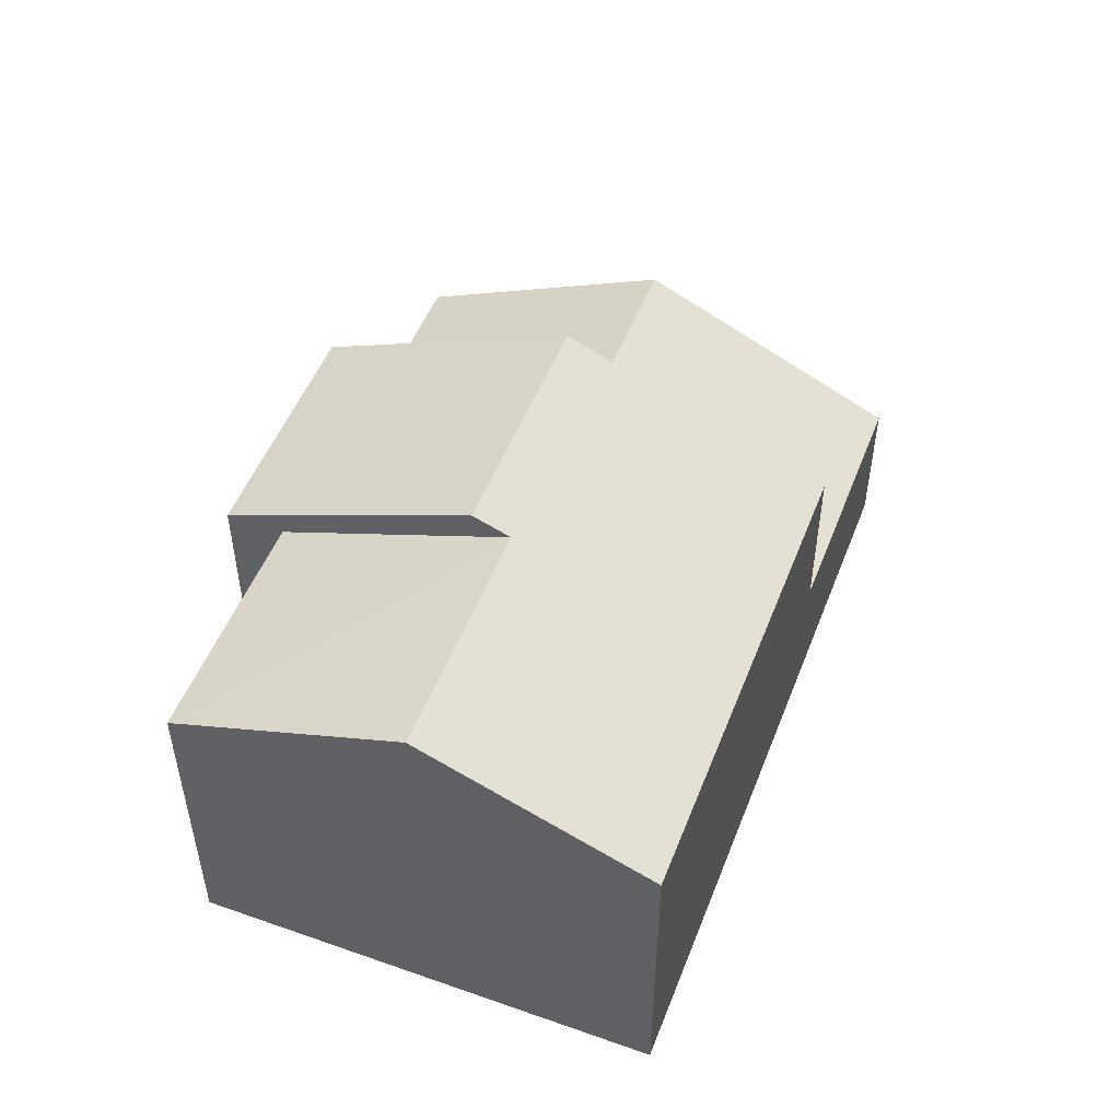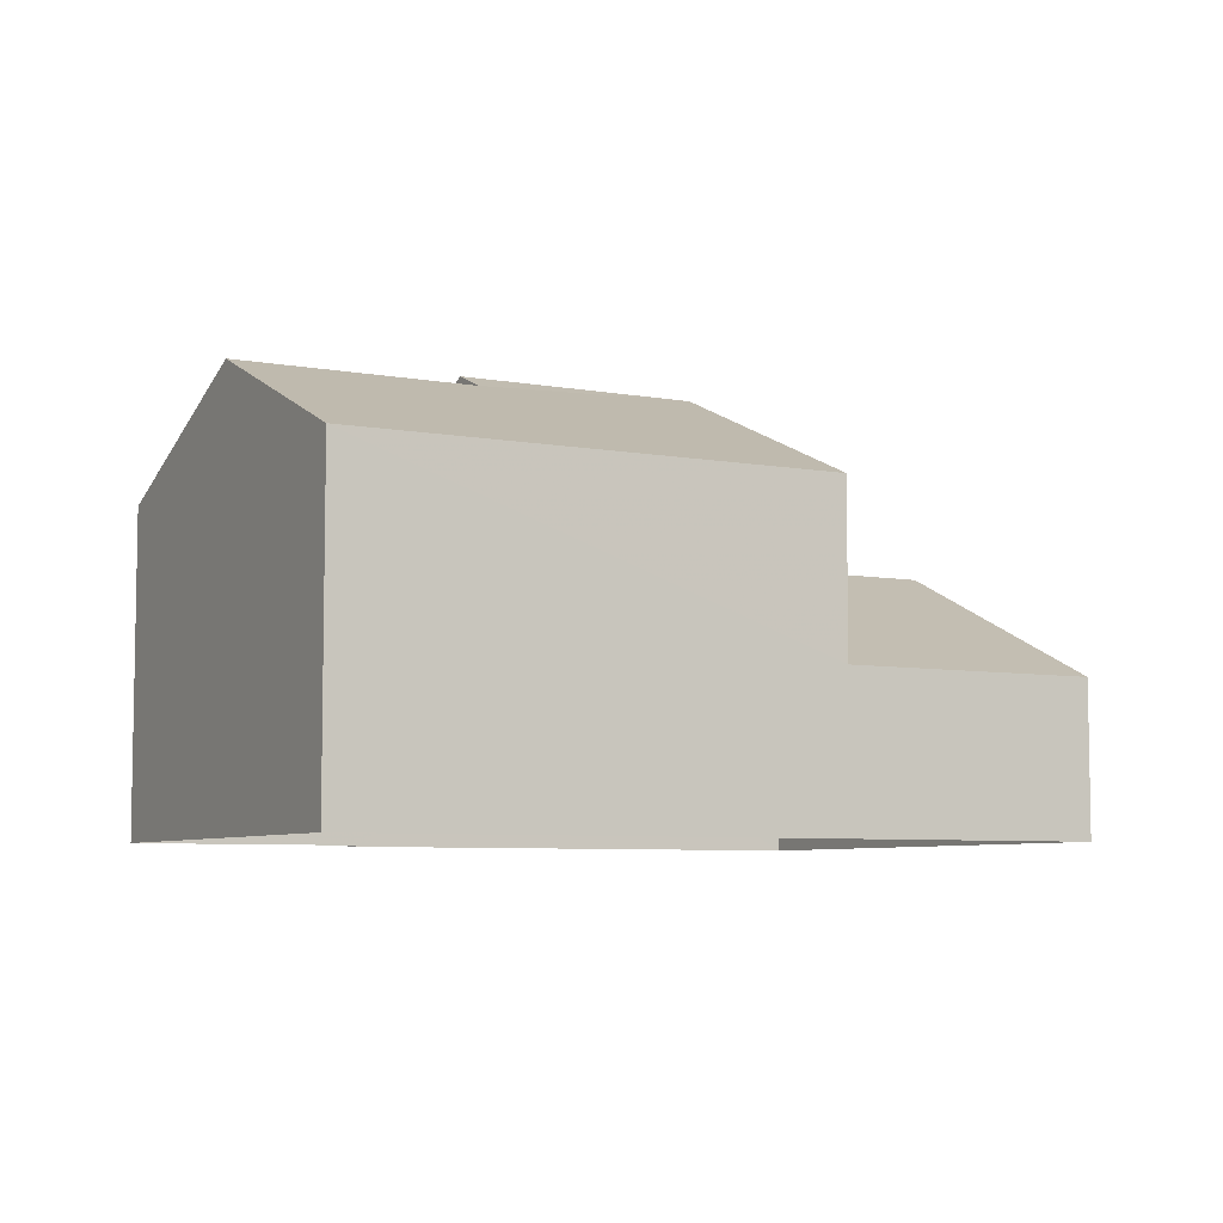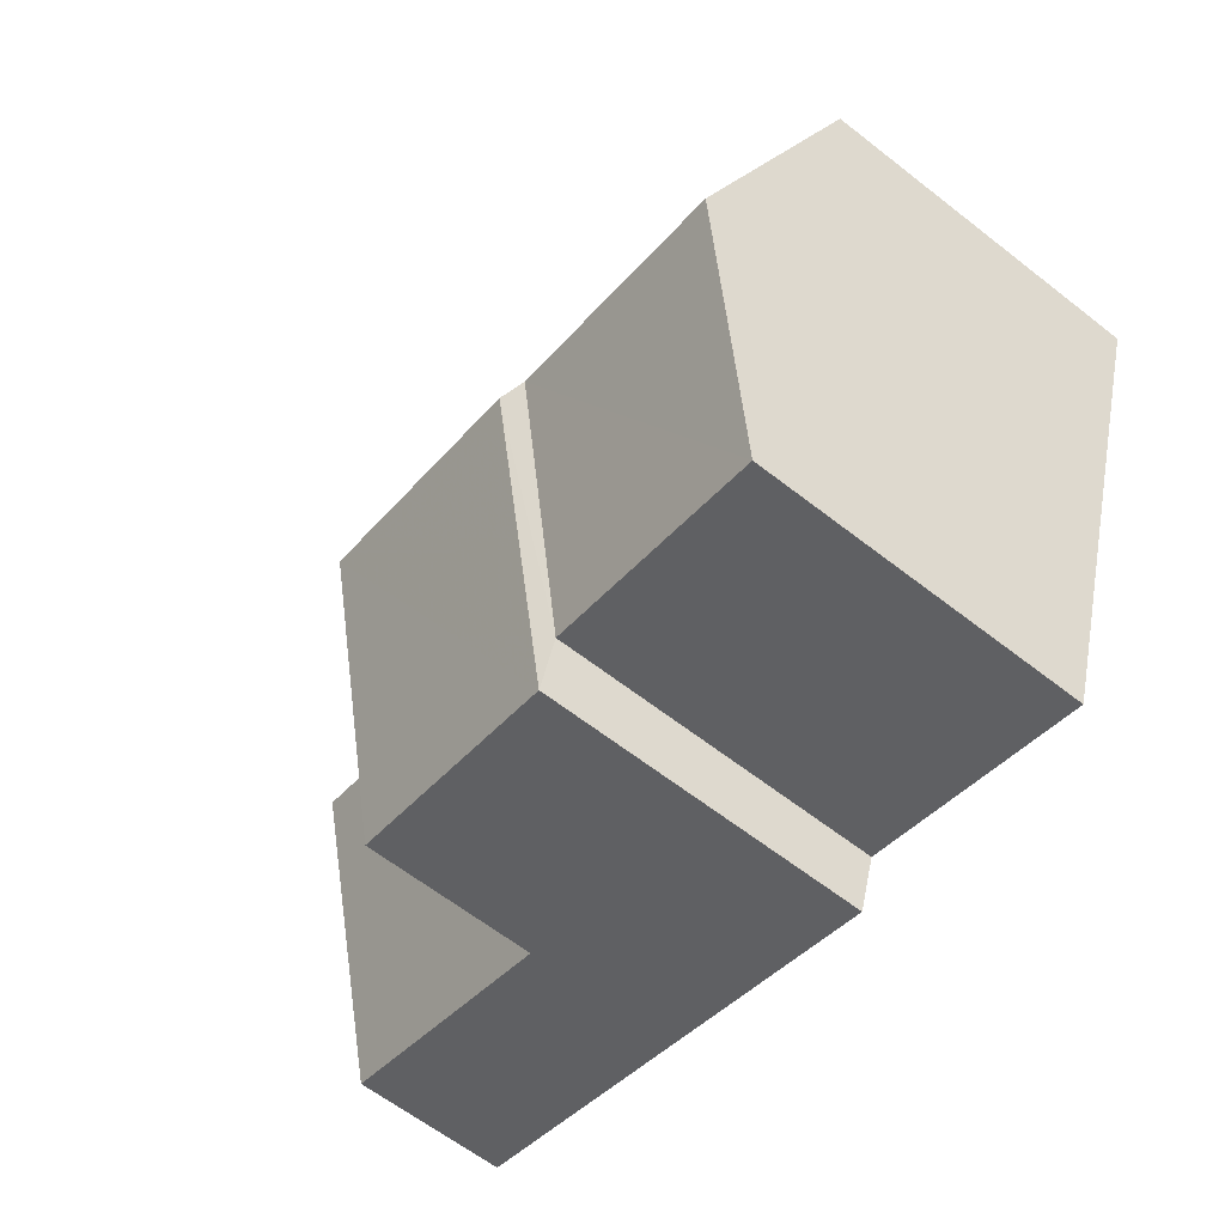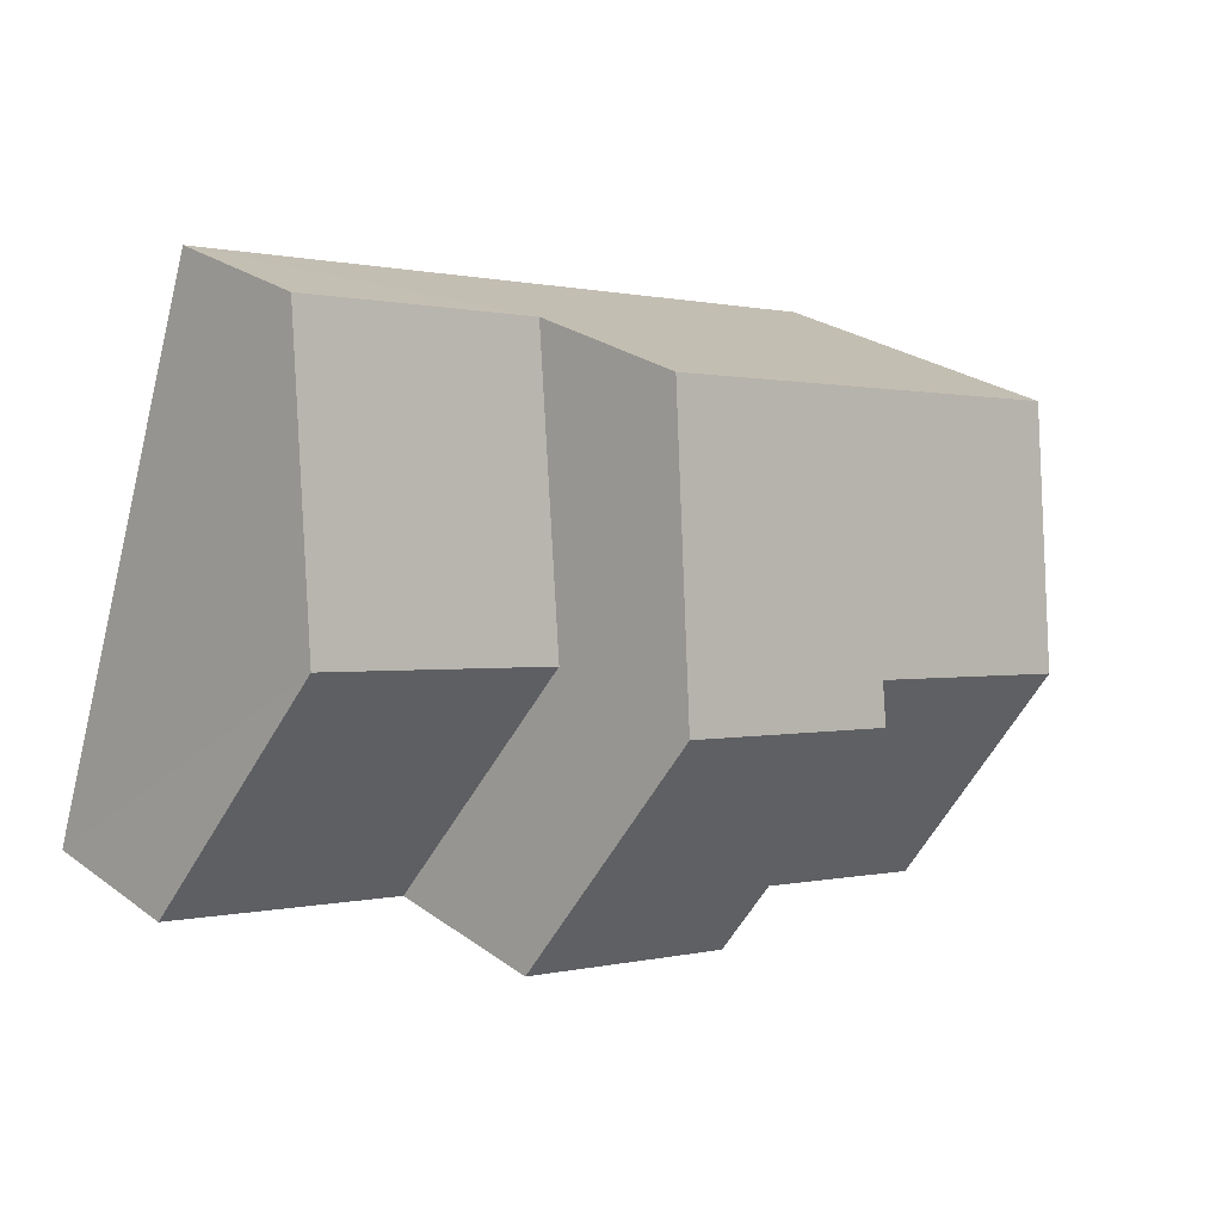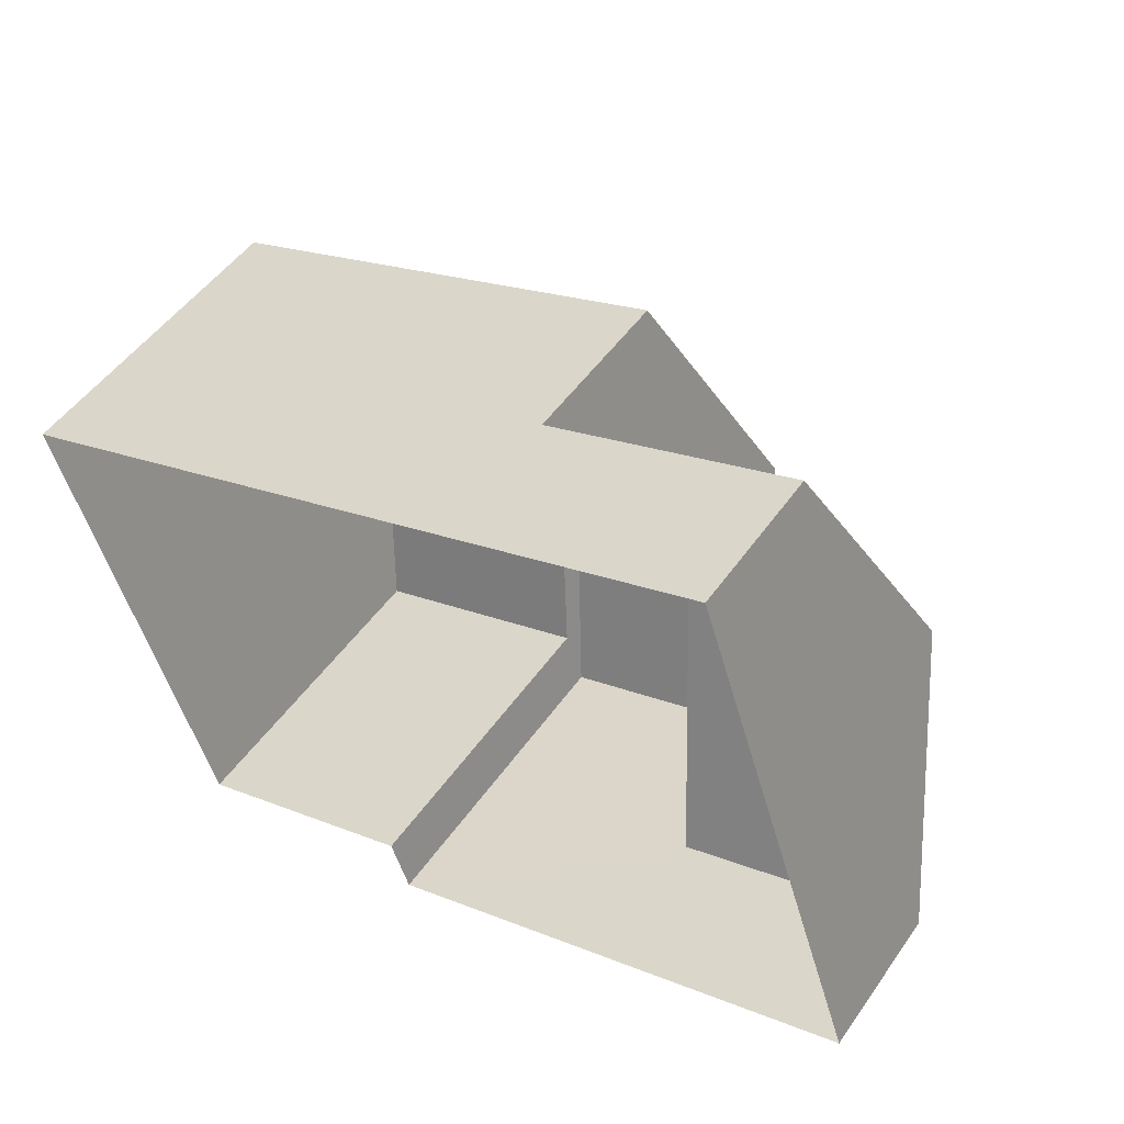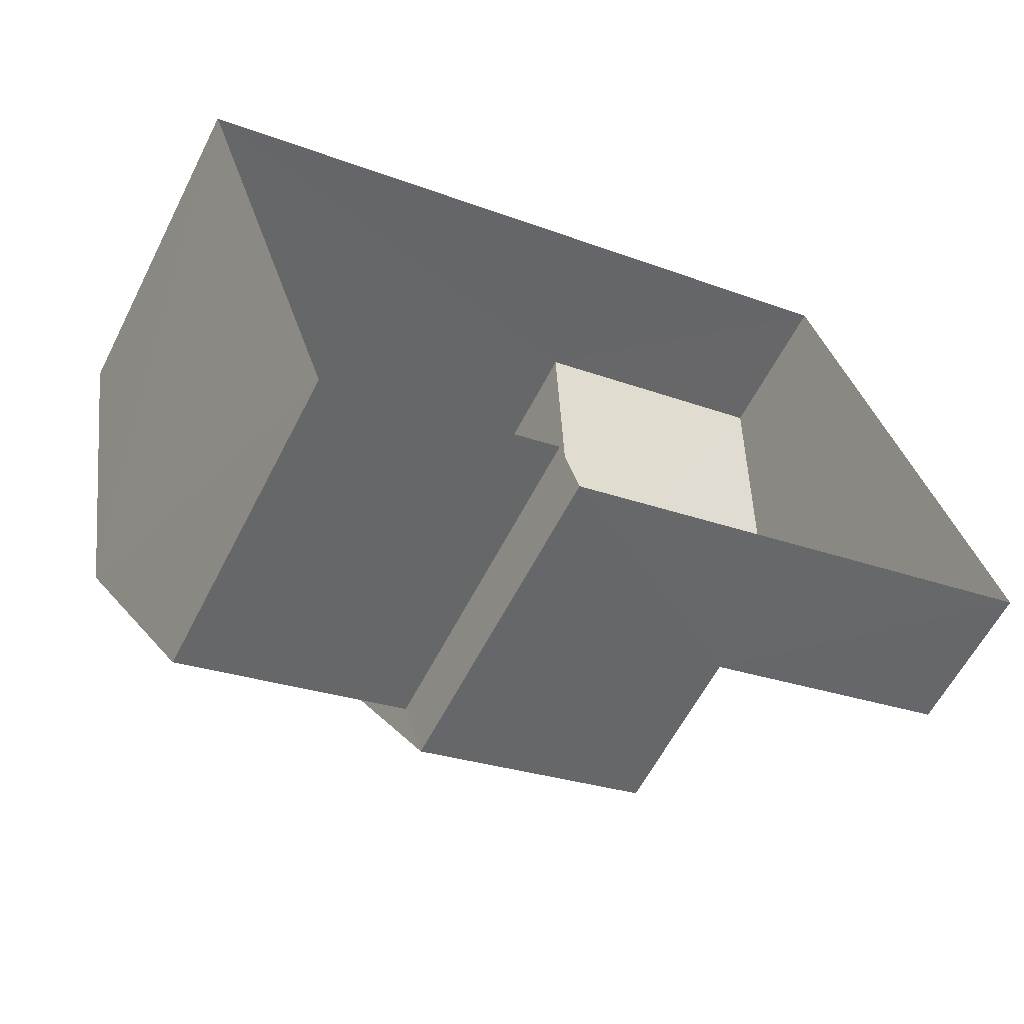
<metadata>
{"format":"obj","ext":"obj","renderer":"f3d","projection":"perspective","resolution":1024,"background":"white","views":[{"elev":51.0,"azim":92.8,"up":"+Z"},{"elev":-6.5,"azim":133.4,"up":"+Z"},{"elev":-63.2,"azim":51.7,"up":"+Y"},{"elev":26.8,"azim":-41.7,"up":"+Y"},{"elev":49.8,"azim":-146.4,"up":"+Y"},{"elev":-60.2,"azim":153.0,"up":"+Y"}]}
</metadata>
<code>
v -2.196e+05 -1.246e+05 14.3
v -2.196e+05 -1.246e+05 14.3
v -2.195e+05 -1.246e+05 14.3
v -2.195e+05 -1.246e+05 14.3
v -2.196e+05 -1.246e+05 14.3
v -2.196e+05 -1.246e+05 14.3
v -2.196e+05 -1.246e+05 22.35
v -2.196e+05 -1.246e+05 20.25
v -2.196e+05 -1.246e+05 20.25
v -2.196e+05 -1.246e+05 22.35
v -2.196e+05 -1.246e+05 22.05
v -2.196e+05 -1.246e+05 20.25
v -2.195e+05 -1.246e+05 20.25
v -2.195e+05 -1.246e+05 22.05
v -2.196e+05 -1.246e+05 19.35
v -2.196e+05 -1.246e+05 17.11
v -2.196e+05 -1.246e+05 19.35
v -2.196e+05 -1.246e+05 17.11
v -2.195e+05 -1.246e+05 20.25
v -2.196e+05 -1.246e+05 20.25
v -2.196e+05 -1.246e+05 17.11
v -2.196e+05 -1.246e+05 17.11
f 1 2 3
f 3 4 1
f 5 2 1
f 6 5 1
f 7 8 9
f 10 7 9
f 7 11 12
f 12 11 13
f 7 10 11
f 13 11 14
f 15 16 17
f 15 18 16
f 11 19 14
f 11 20 19
f 21 17 22
f 21 15 17
f 12 18 15
f 12 15 7
f 15 8 7
f 15 21 8
f 22 5 21
f 8 21 9
f 9 21 6
f 21 5 6
f 16 2 17
f 2 5 17
f 5 22 17
f 19 4 14
f 4 3 14
f 3 13 14
f 12 13 18
f 13 3 18
f 18 2 16
f 18 3 2
f 6 20 9
f 9 20 10
f 6 1 20
f 10 20 11
f 1 4 19
f 20 1 19

</code>
